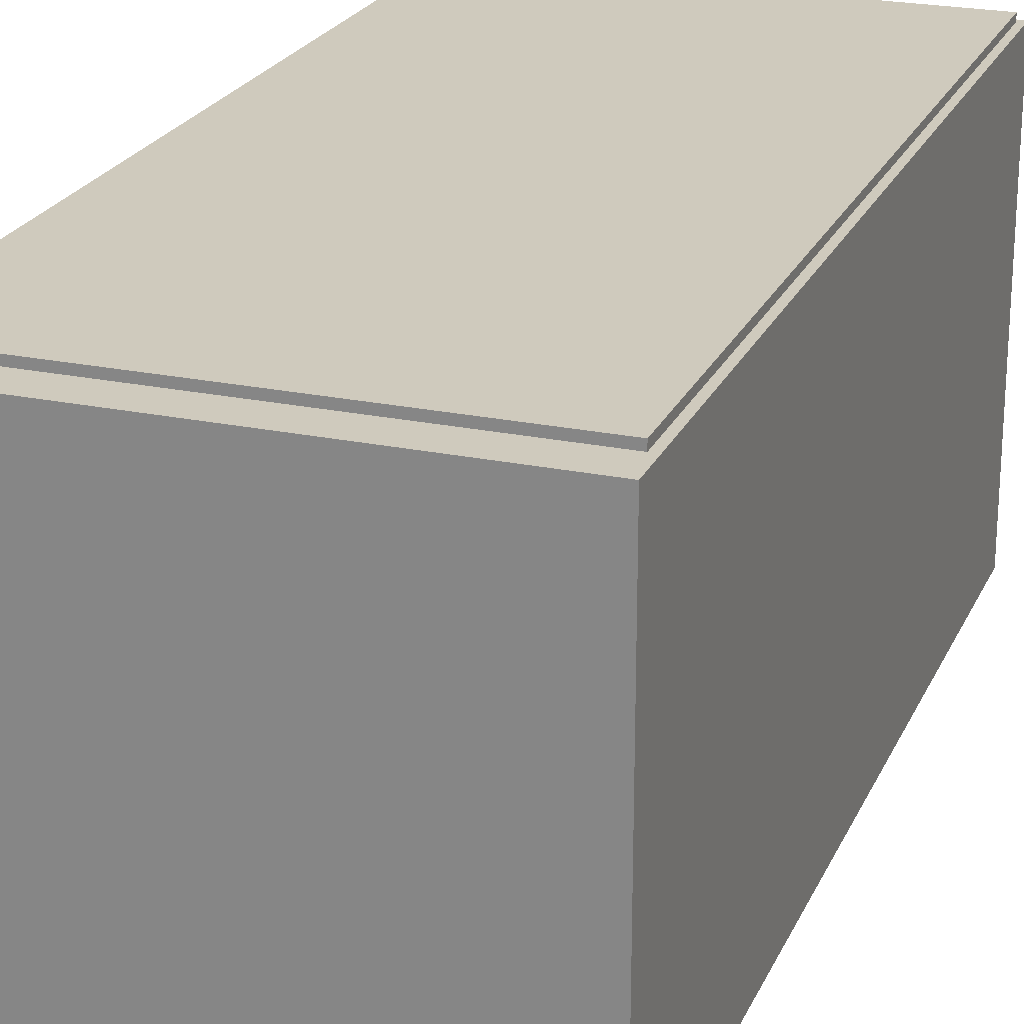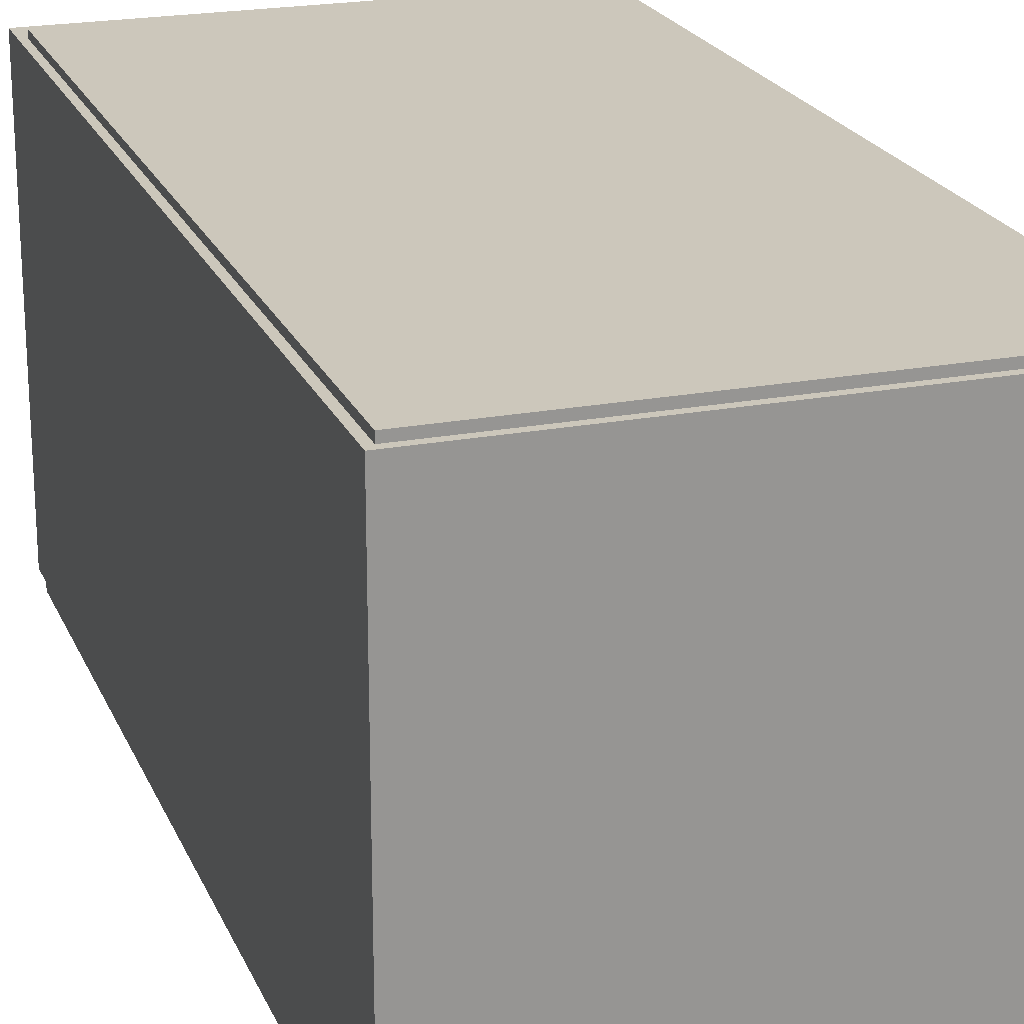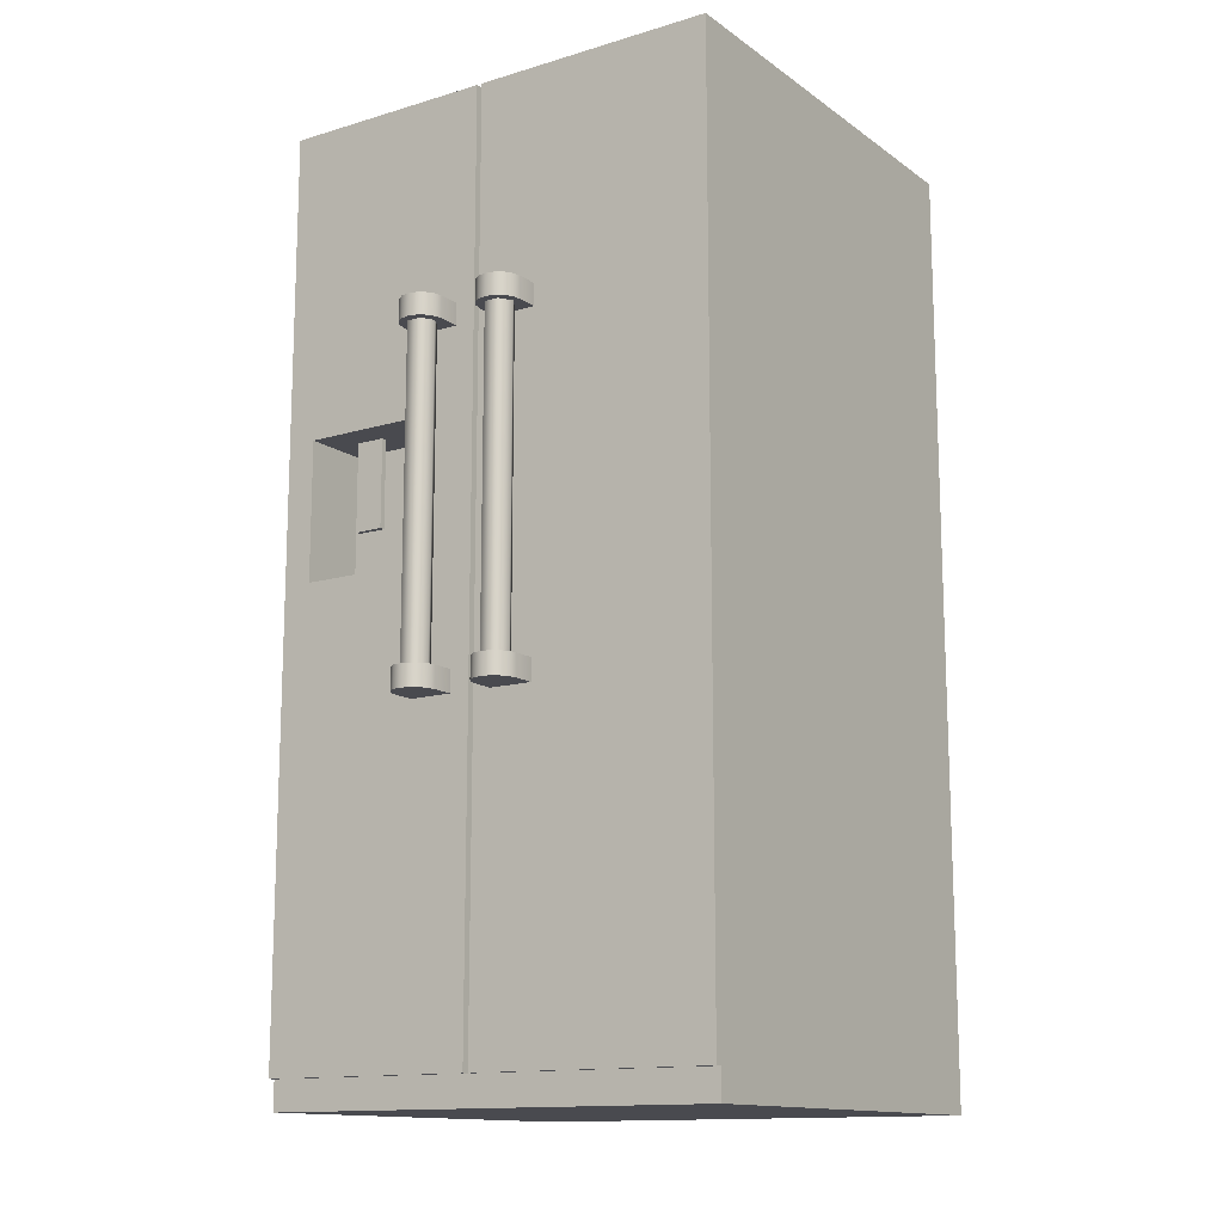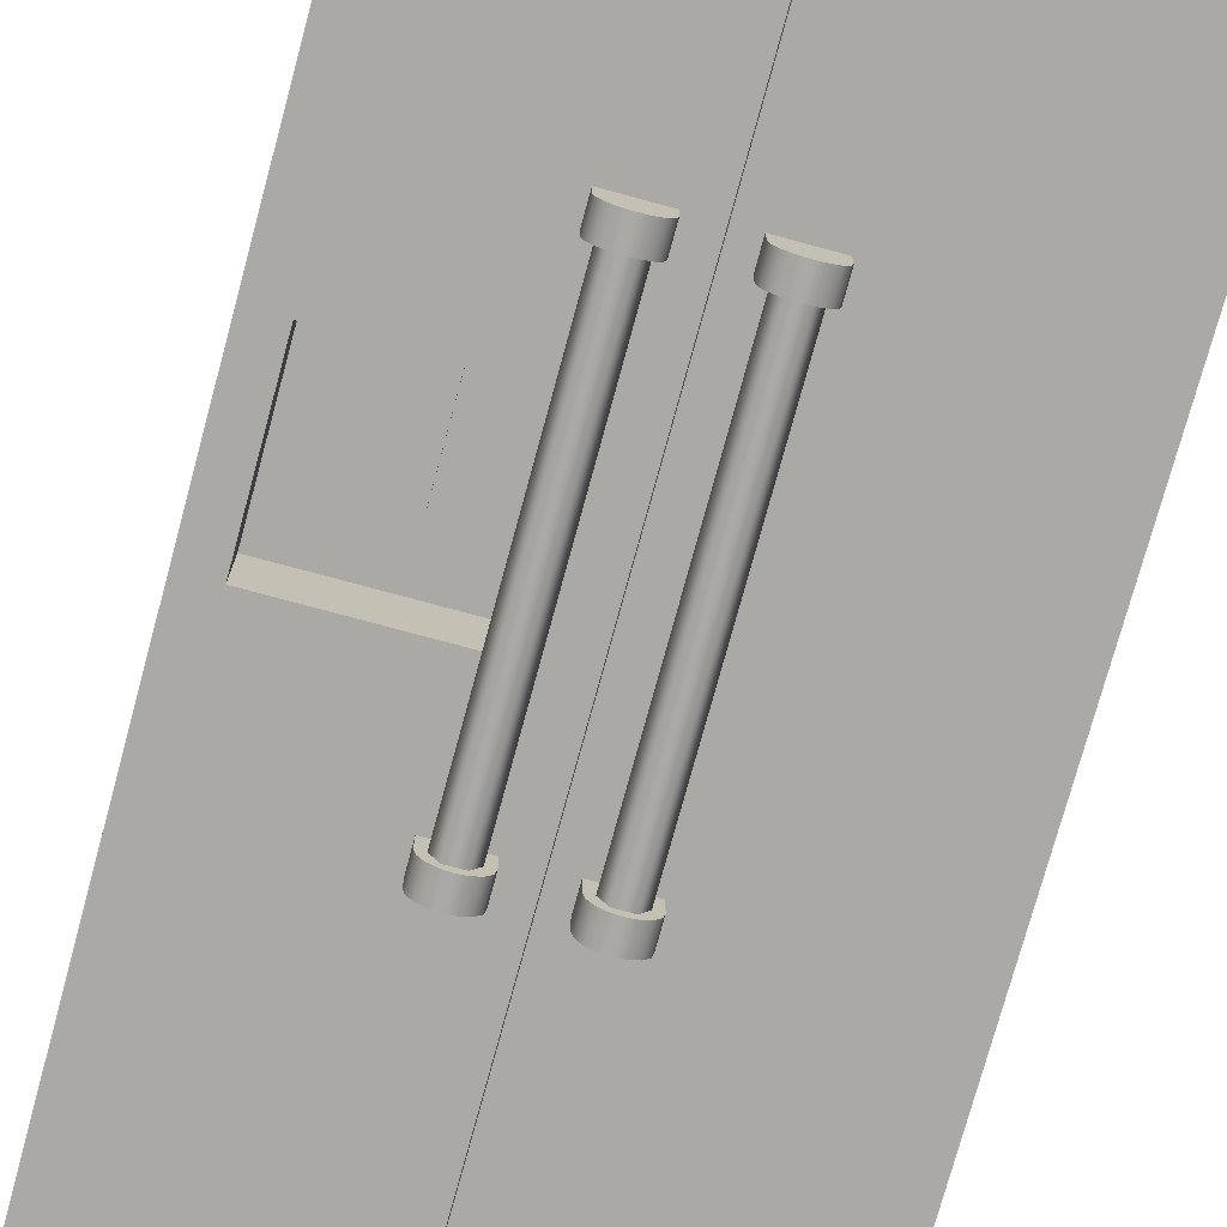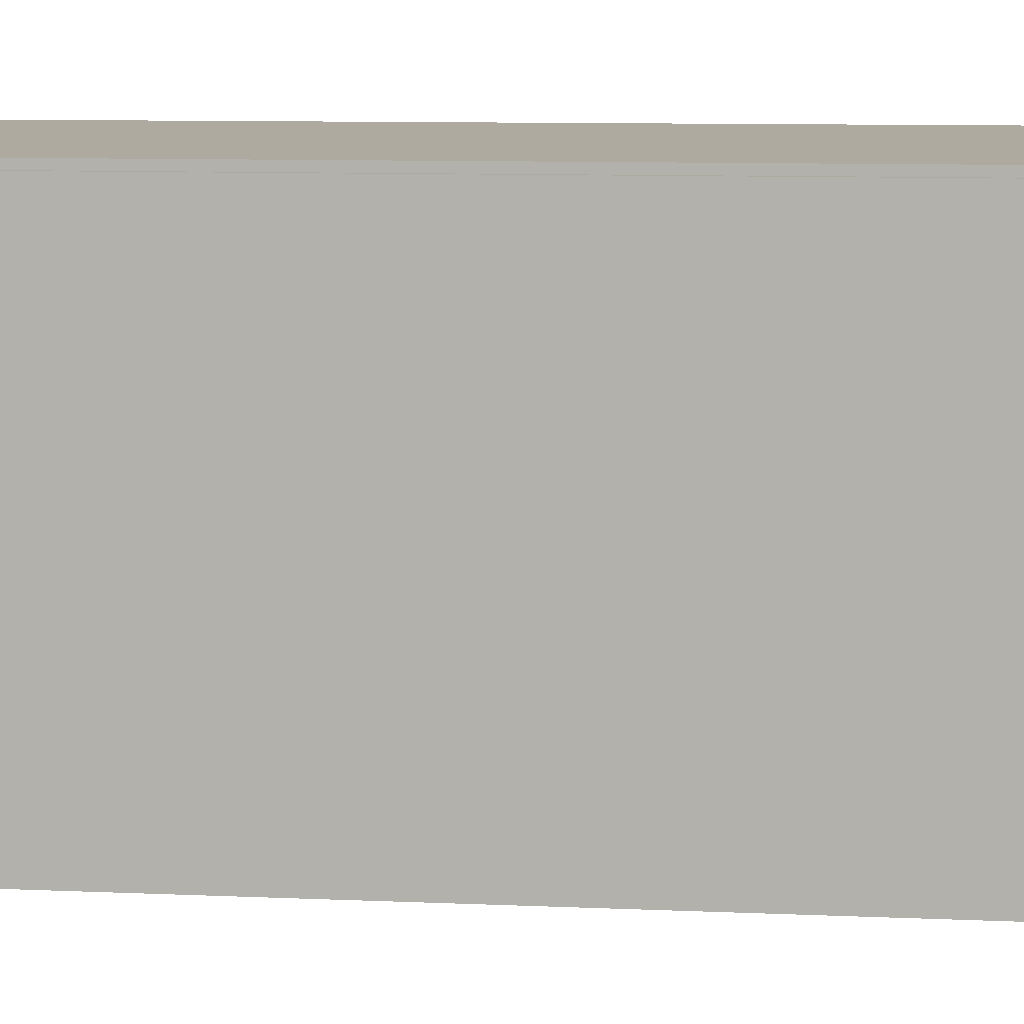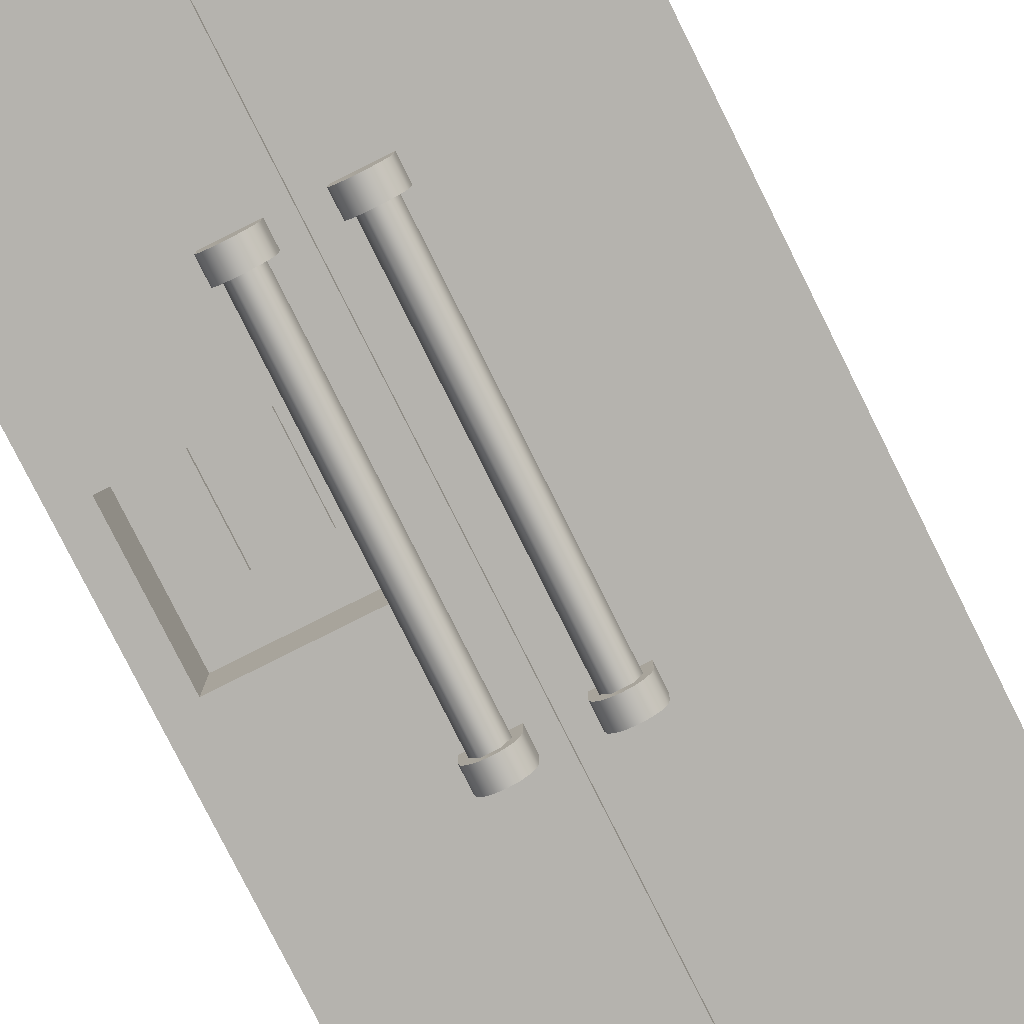
<metadata>
{"format":"obj","ext":"obj","renderer":"f3d","projection":"perspective","resolution":1024,"background":"white","views":[{"elev":23.0,"azim":19.7,"up":"+Z"},{"elev":21.6,"azim":161.4,"up":"+Z"},{"elev":-13.6,"azim":-146.2,"up":"+Y"},{"elev":-75.3,"azim":164.8,"up":"+Z"},{"elev":9.4,"azim":96.6,"up":"+Z"},{"elev":-80.0,"azim":-153.4,"up":"+Z"}]}
</metadata>
<code>
o nodebox-1.001
v -0.5 -0.5 0.4219
v -0.5 -0.5 -0.5
v 0.5 -0.5 -0.5
v 0.5 -0.5 0.4219
v -0.5 1.5 0.4219
v 0.4844 -0.4219 0.4375
v 0.5 1.5 -0.5
v 0.5 1.5 0.4219
v -0.5 -0.4375 -0.5
v -0.5 -0.4375 -0.5156
v 0.02344 -0.4375 -0.5156
v 0.02344 -0.4375 -0.5
v -0.5 1.5 -0.5
v -0.5 1.5 -0.5156
v 0.02344 1.5 -0.5156
v 0.02344 1.5 -0.5
v 0.03516 -0.4375 -0.5
v 0.03516 -0.4375 -0.5156
v 0.5 -0.4375 -0.5156
v 0.5 -0.4375 -0.5
v 0.03516 1.5 -0.5
v 0.03516 1.5 -0.5156
v 0.5 1.5 -0.5156
v -0.4844 -0.4219 0.4375
v 0.1406 1 -0.5896
v 0.1406 0.3125 -0.5896
v -0.04688 0.3125 -0.5896
v -0.04688 1 -0.5896
v -0.03125 0.3125 -0.5625
v -0.03125 1 -0.5625
v -0.04688 0.3125 -0.5354
v -0.04688 1 -0.5354
v -0.07812 0.3125 -0.5354
v -0.07812 1 -0.5354
v -0.09375 0.3125 -0.5625
v -0.09375 1 -0.5625
v -0.07812 0.3125 -0.5896
v -0.07812 1 -0.5896
v 0.1562 0.3125 -0.5625
v 0.1562 1 -0.5625
v 0.1406 0.3125 -0.5354
v 0.1406 1 -0.5354
v 0.1094 0.3125 -0.5354
v 0.1094 1 -0.5354
v 0.09375 0.3125 -0.5625
v 0.09375 1 -0.5625
v 0.1094 0.3125 -0.5896
v 0.1094 1 -0.5896
v 0.07812 1 -0.5155
v 0.07812 1 -0.5624
v 0.1719 1 -0.5624
v 0.1719 1 -0.5155
v 0.07812 1.047 -0.5155
v 0.07812 1.047 -0.5624
v 0.1719 1.047 -0.5624
v 0.1719 1.047 -0.5155
v -0.09565 1.047 -0.5955
v -0.09565 1 -0.5955
v 0.125 1 -0.6092
v 0.125 1.047 -0.6092
v 0.1429 1 -0.6057
v 0.1429 1.047 -0.6057
v 0.1581 1 -0.5955
v 0.1581 1.047 -0.5955
v 0.1683 1 -0.5803
v 0.1683 1.047 -0.5803
v -0.01562 1 -0.5155
v -0.01562 1 -0.5624
v -0.1058 1.047 -0.5803
v -0.1058 1 -0.5803
v -0.01919 1.047 -0.5803
v -0.01919 1 -0.5803
v -0.02935 1.047 -0.5955
v -0.02935 1 -0.5955
v -0.04456 1.047 -0.6057
v -0.04456 1 -0.6057
v -0.0625 1.047 -0.6092
v -0.0625 1 -0.6092
v -0.01562 1.047 -0.5155
v -0.01562 1.047 -0.5624
v -0.1094 1.047 -0.5624
v -0.1094 1.047 -0.5155
v -0.1094 1 -0.5624
v -0.1094 1 -0.5155
v 0.08169 1 -0.5803
v 0.08169 1.047 -0.5803
v 0.09185 1 -0.5955
v 0.09185 1.047 -0.5955
v 0.1071 1 -0.6057
v 0.1071 1.047 -0.6057
v -0.08044 1 -0.6057
v -0.08044 1.047 -0.6057
v -0.09565 0.3125 -0.5955
v -0.09565 0.2656 -0.5955
v -0.01562 0.2656 -0.5155
v -0.01562 0.2656 -0.5624
v -0.1058 0.3125 -0.5803
v -0.1058 0.2656 -0.5803
v -0.01919 0.3125 -0.5803
v -0.01919 0.2656 -0.5803
v -0.02935 0.3125 -0.5955
v -0.02935 0.2656 -0.5955
v -0.04456 0.3125 -0.6057
v -0.04456 0.2656 -0.6057
v -0.0625 0.3125 -0.6092
v -0.0625 0.2656 -0.6092
v -0.01562 0.3125 -0.5155
v -0.01562 0.3125 -0.5624
v -0.1094 0.3125 -0.5624
v -0.1094 0.3125 -0.5155
v -0.1094 0.2656 -0.5624
v -0.1094 0.2656 -0.5155
v -0.08044 0.2656 -0.6057
v -0.08044 0.3125 -0.6057
v 0.09185 0.3125 -0.5955
v 0.09185 0.2656 -0.5955
v 0.1719 0.2656 -0.5155
v 0.1719 0.2656 -0.5624
v 0.08169 0.3125 -0.5803
v 0.08169 0.2656 -0.5803
v 0.1683 0.3125 -0.5803
v 0.1683 0.2656 -0.5803
v 0.1581 0.3125 -0.5955
v 0.1581 0.2656 -0.5955
v 0.1429 0.3125 -0.6057
v 0.1429 0.2656 -0.6057
v 0.125 0.3125 -0.6092
v 0.125 0.2656 -0.6092
v 0.1719 0.3125 -0.5155
v 0.1719 0.3125 -0.5624
v 0.07812 0.3125 -0.5624
v 0.07812 0.3125 -0.5155
v 0.07812 0.2656 -0.5624
v 0.07812 0.2656 -0.5155
v 0.1071 0.2656 -0.6057
v 0.1071 0.3125 -0.6057
v 0.03516 0.5312 -0.5156
v 0.5 0.5312 -0.5156
v 0.4375 0.8281 -0.5156
v 0.4375 0.5312 -0.5156
v 0.03516 0.8281 -0.5156
v 0.5 0.8281 -0.5156
v 0.125 0.5312 -0.5156
v 0.125 0.8281 -0.5156
v 0.4375 0.8281 -0.375
v 0.4375 0.5312 -0.375
v 0.125 0.5312 -0.375
v 0.125 0.8281 -0.375
v 0.3125 0.6406 -0.4375
v 0.3125 0.6406 -0.4492
v 0.375 0.6406 -0.4492
v 0.375 0.6406 -0.4375
v 0.3125 0.8281 -0.4375
v 0.3125 0.8281 -0.4492
v 0.375 0.8281 -0.4492
v 0.375 0.8281 -0.4375
v 0.1875 0.6406 -0.4375
v 0.1875 0.6406 -0.4492
v 0.25 0.6406 -0.4492
v 0.25 0.6406 -0.4375
v 0.1875 0.8281 -0.4375
v 0.1875 0.8281 -0.4492
v 0.25 0.8281 -0.4492
v 0.25 0.8281 -0.4375
v -0.4844 1.484 0.4375
v 0.4844 1.484 0.4375
v 0.4844 -0.4219 0.4219
v -0.4844 -0.4219 0.4219
v -0.4844 1.484 0.4219
v 0.4844 1.484 0.4219
v -0.5 -0.4219 0.4219
v 0.5 1.484 0.4219
v -0.5 1.484 0.4219
v 0.5 -0.4219 0.4219
f 6 167 170 166
f 16 21 17 12
f 7 8 4 3
f 1 2 3 4
f 165 169 168 24
f 13 14 10 9
f 14 15 11 10
f 15 16 12 11
f 21 22 141 137 18 17
f 9 10 11 12
f 16 15 14 13
f 142 138 140 139
f 17 18 19 20
f 166 165 24 6
f 20 3 2 9
f 131 132 129 130 121 123 125 127 136 115 119
f 49 50 85 87 89 59 61 63 65 51 52
f 112 111 98 94 113 106 104 102 100 96 95
f 54 53 56 55 66 64 62 60 90 88 86
f 81 82 79 80 71 73 75 77 92 57 69
f 134 133 120 116 135 128 126 124 122 118 117
f 109 110 107 108 99 101 103 105 114 93 97
f 84 83 70 58 91 78 76 74 72 68 67
f 137 138 19 18
f 22 23 142 141
f 137 141 144 143
f 143 144 148 147
f 139 140 146 145
f 147 146 140 143
f 144 139 145 148
f 146 147 148 145
f 153 154 150 149
f 154 155 151 150
f 155 156 152 151
f 7 23 22 21
f 149 150 151 152
f 8 7 13 5
f 161 162 158 157
f 162 163 159 158
f 163 164 160 159
f 23 7 20 19 138 142
f 157 158 159 160
f 5 13 2 1
f 166 170 169 165
f 24 168 167 6
f 4 174 171 1
f 172 8 5 173
f 172 170 167 174
f 169 173 171 168
f 53 54 50 49
f 43 44 46 45
f 27 28 30 29
f 41 42 44 43
f 29 30 32 31
f 45 46 48 47
f 39 40 42 41
f 31 32 34 33
f 47 48 25 26
f 26 25 40 39
f 33 34 36 35
f 37 38 28 27
f 35 36 38 37
f 83 81 69 70
f 55 56 52 51
f 122 121 130 118
f 98 97 93 94
f 59 60 62 61
f 113 114 105 106
f 61 62 64 63
f 133 131 119 120
f 94 93 114 113
f 63 64 66 65
f 124 123 121 122
f 110 109 111 112
f 126 125 123 124
f 108 107 95 96
f 74 73 71 72
f 128 127 125 126
f 76 75 73 74
f 106 105 103 104
f 78 77 75 76
f 130 129 117 118
f 104 103 101 102
f 132 131 133 134
f 102 101 99 100
f 80 79 67 68
f 116 115 136 135
f 111 109 97 98
f 82 81 83 84
f 135 136 127 128
f 58 57 92 91
f 50 54 86 85
f 120 119 115 116
f 91 92 77 78
f 65 66 55 51
f 70 69 57 58
f 100 99 108 96
f 85 86 88 87
f 72 71 80 68
f 89 90 60 59
f 87 88 90 89

</code>
